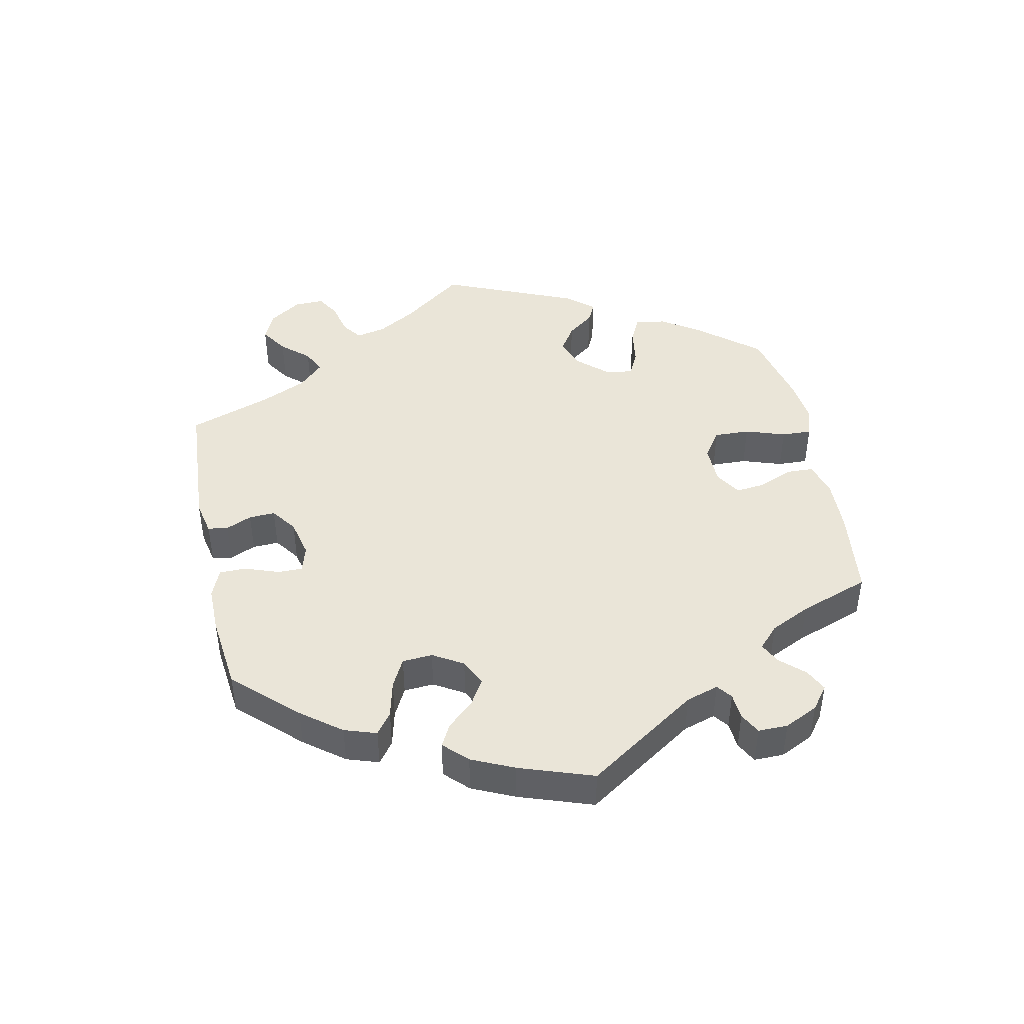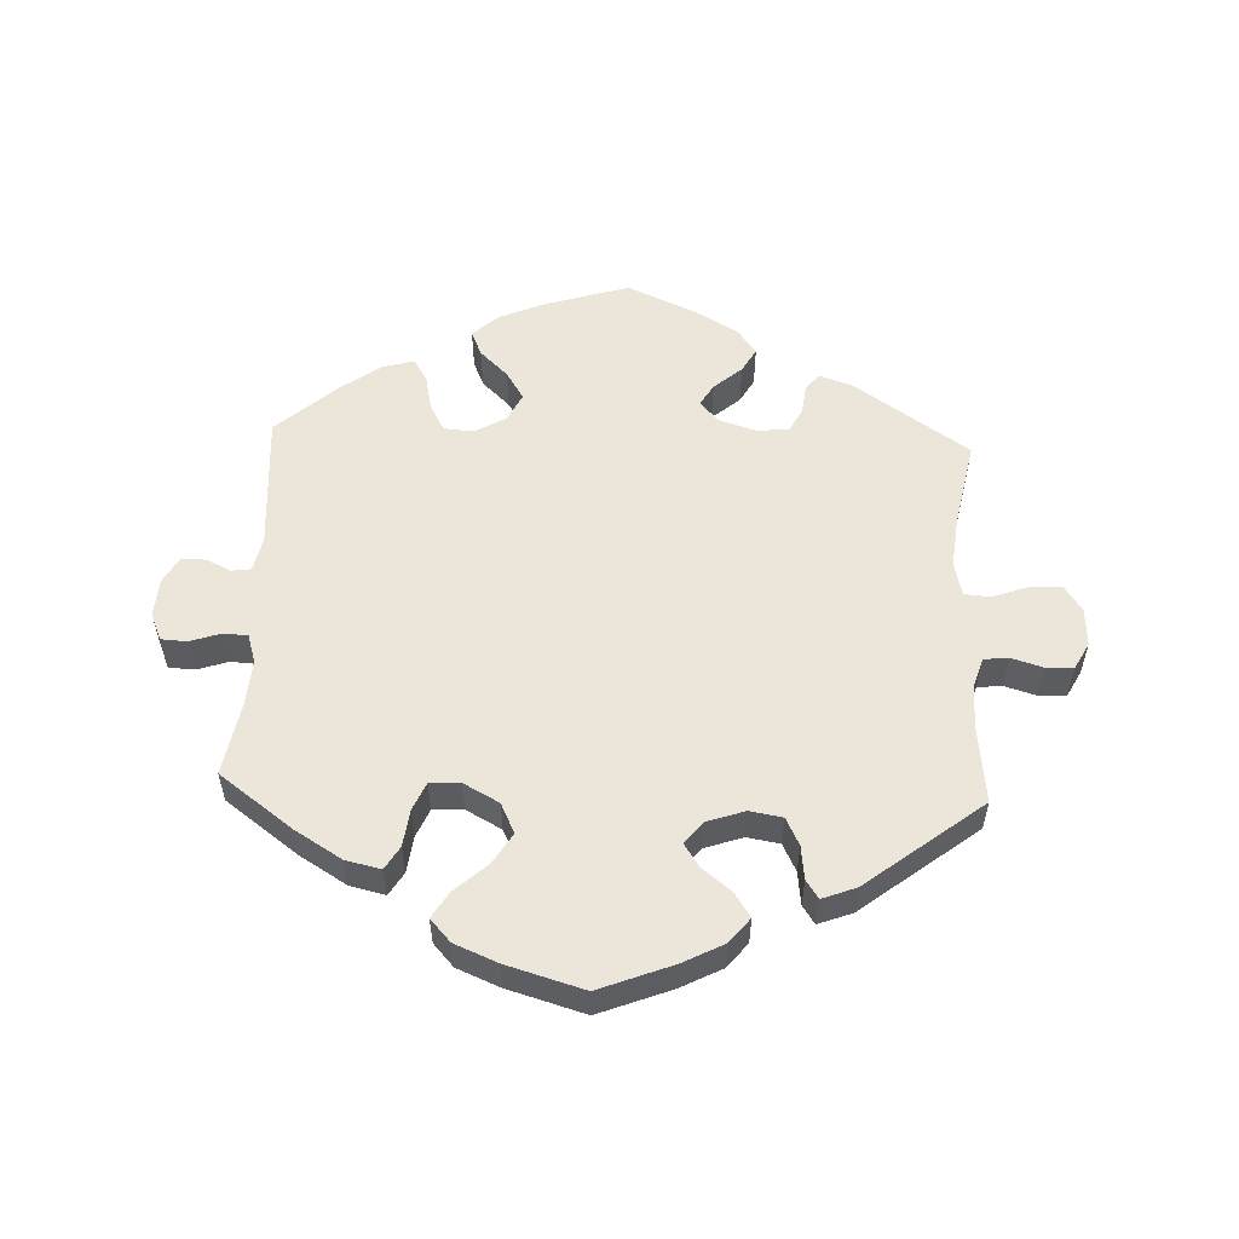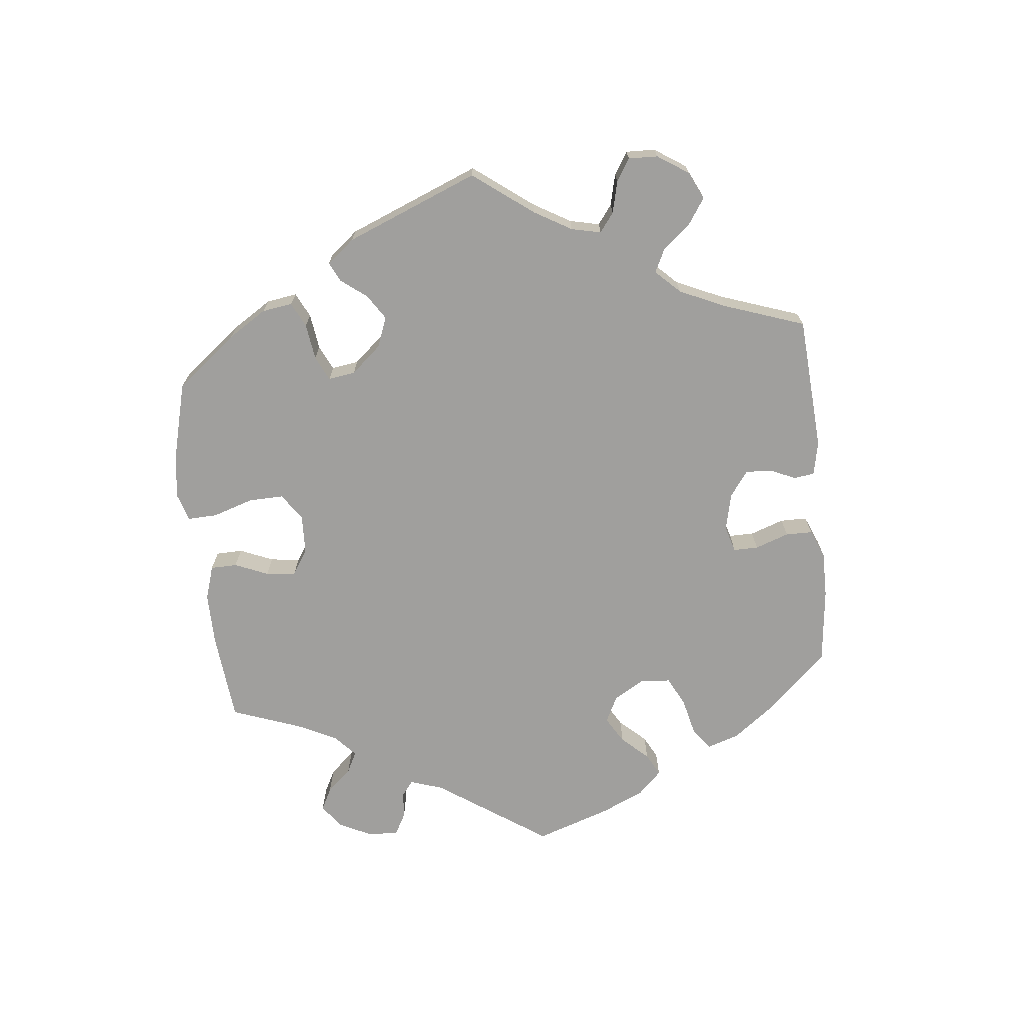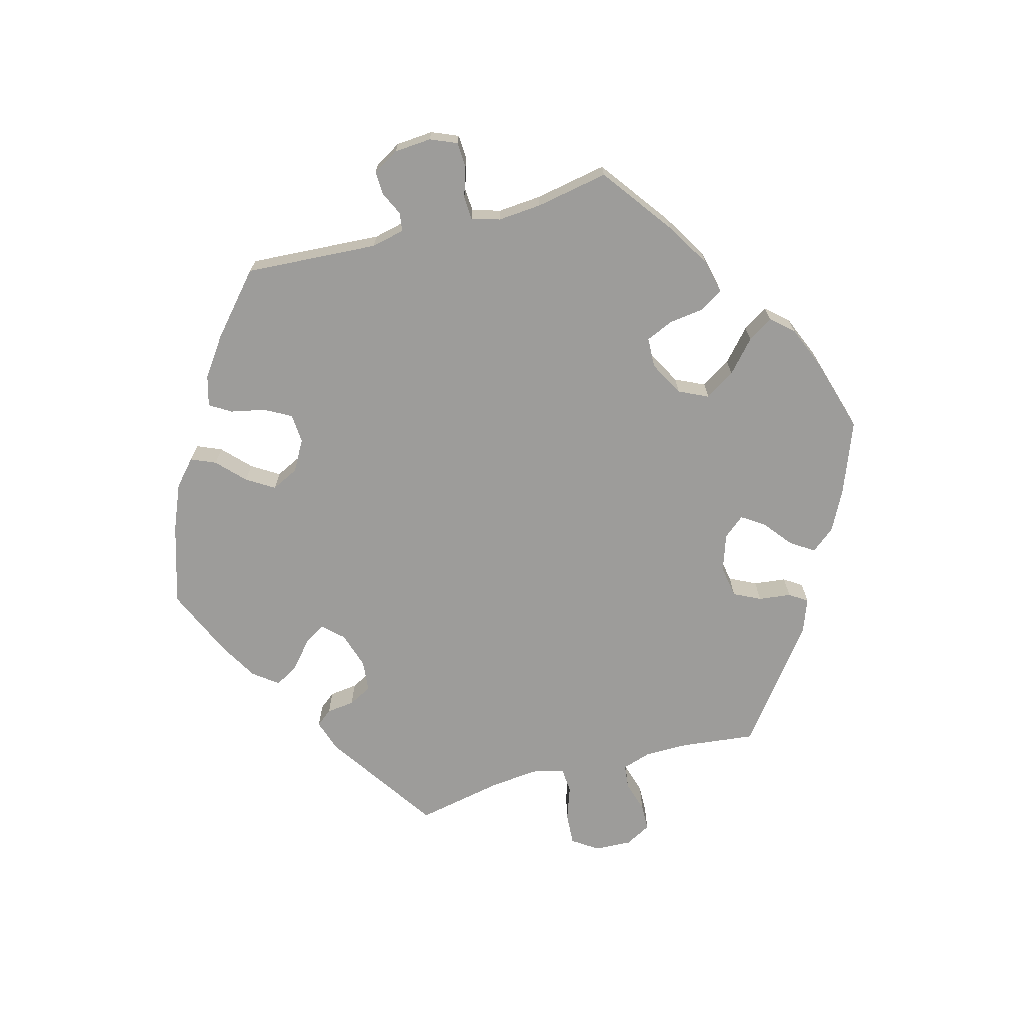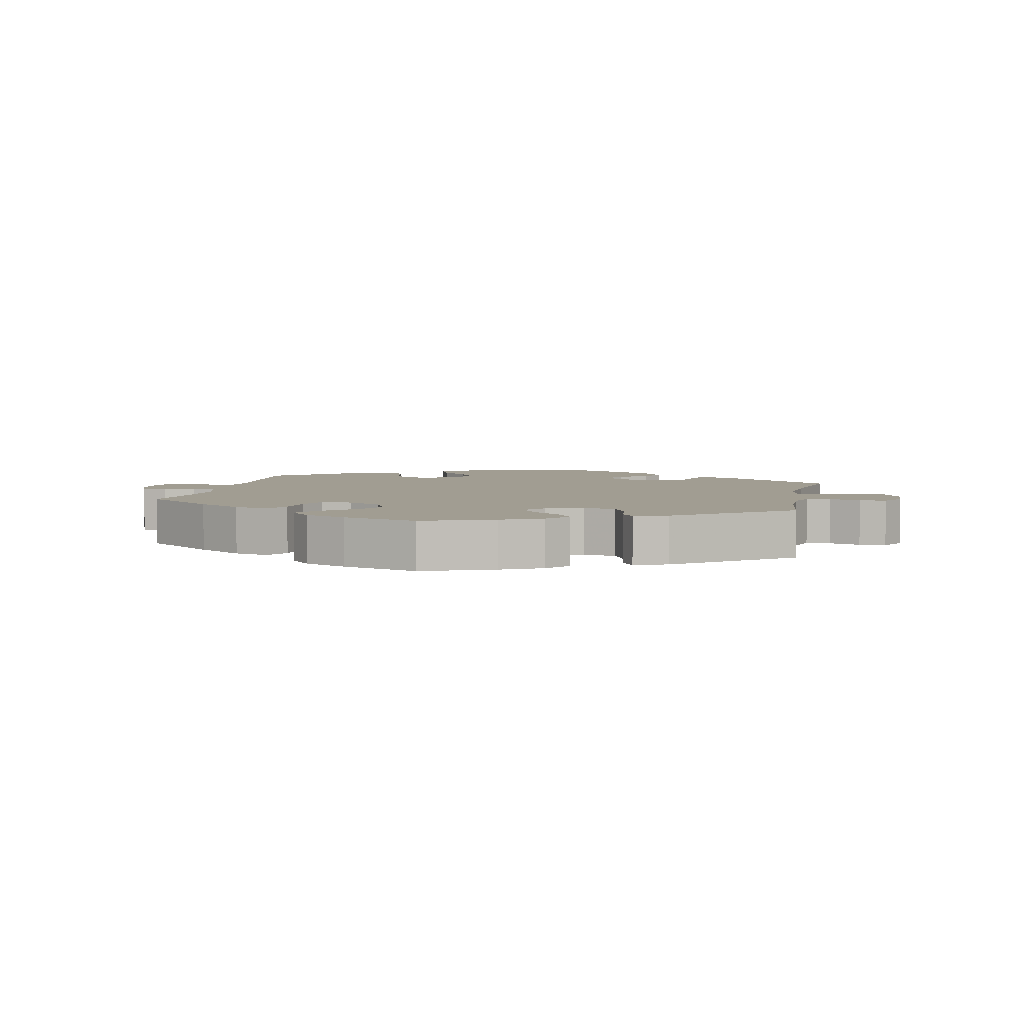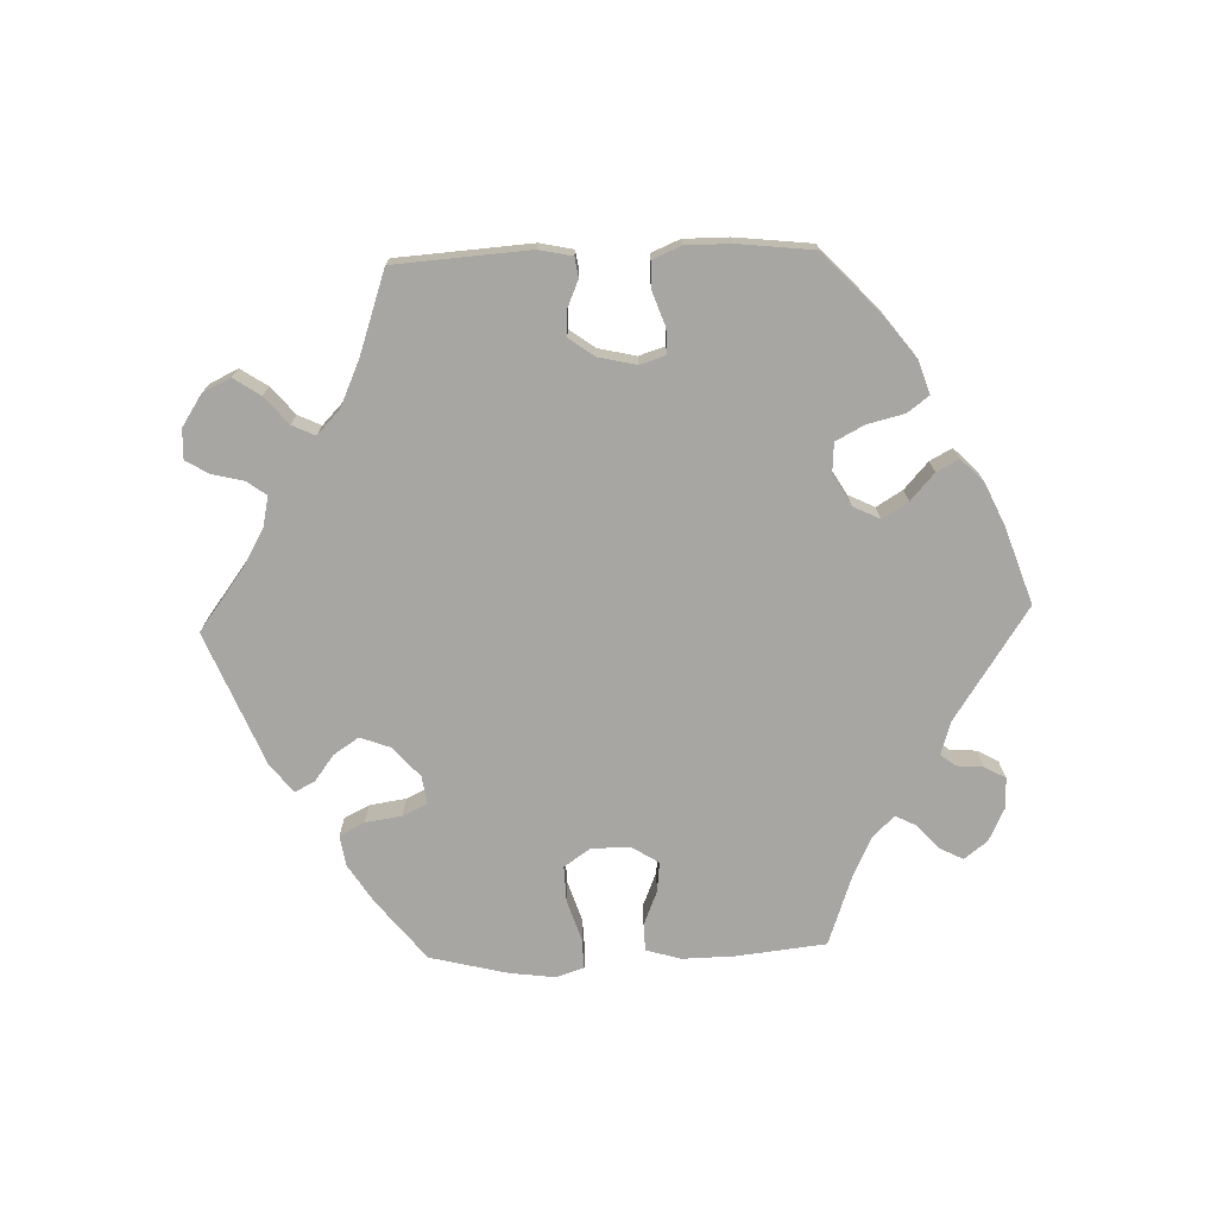
<metadata>
{"format":"obj","ext":"obj","renderer":"f3d","projection":"perspective","resolution":1024,"background":"white","views":[{"elev":45.2,"azim":-131.6,"up":"+Y"},{"elev":55.8,"azim":2.4,"up":"+Y"},{"elev":-71.3,"azim":65.8,"up":"+Y"},{"elev":-70.2,"azim":-74.7,"up":"+Y"},{"elev":4.8,"azim":12.2,"up":"+Y"},{"elev":-74.0,"azim":152.0,"up":"+Y"}]}
</metadata>
<code>
v -0.488 0.07 -0.089
v -0.499 0.07 -0.039
v -0.527 0.07 -0.035
v -0.563 0.07 -0.052
v -0.599 0.07 -0.053
v -0.621 0.07 -0.014
v -0.625 0.07 0.042
v -0.608 0.07 0.082
v -0.57 0.07 0.084
v -0.524 0.07 0.069
v -0.489 0.07 0.071
v -0.476 0.07 0.113
v -0.481 0.07 0.179
v -0.501 0.07 0.288
v -0.393 0.07 0.367
v -0.325 0.07 0.408
v -0.273 0.07 0.42
v -0.252 0.07 0.386
v -0.245 0.07 0.332
v -0.227 0.07 0.291
v -0.182 0.07 0.289
v -0.13 0.07 0.317
v -0.109 0.07 0.361
v -0.137 0.07 0.406
v -0.184 0.07 0.448
v -0.208 0.07 0.486
v -0.178 0.07 0.519
v -0.115 0.07 0.545
v -0.001 0.07 0.578
v 0.107 0.07 0.536
v 0.167 0.07 0.505
v 0.196 0.07 0.469
v 0.173 0.07 0.434
v 0.13 0.07 0.4
v 0.107 0.07 0.366
v 0.133 0.07 0.334
v 0.189 0.07 0.315
v 0.237 0.07 0.323
v 0.257 0.07 0.363
v 0.263 0.07 0.412
v 0.281 0.07 0.439
v 0.331 0.07 0.42
v 0.501 0.07 0.289
v 0.488 0.07 0.177
v 0.488 0.07 0.112
v 0.502 0.07 0.068
v 0.538 0.07 0.064
v 0.585 0.07 0.078
v 0.625 0.07 0.077
v 0.646 0.07 0.038
v 0.643 0.07 -0.018
v 0.617 0.07 -0.056
v 0.569 0.07 -0.053
v 0.518 0.07 -0.035
v 0.48 0.07 -0.038
v 0.468 0.07 -0.087
v 0.476 0.07 -0.162
v 0.501 0.07 -0.289
v 0.333 0.07 -0.402
v 0.284 0.07 -0.418
v 0.265 0.07 -0.394
v 0.26 0.07 -0.352
v 0.242 0.07 -0.317
v 0.195 0.07 -0.312
v 0.14 0.07 -0.329
v 0.112 0.07 -0.359
v 0.131 0.07 -0.391
v 0.172 0.07 -0.426
v 0.192 0.07 -0.461
v 0.164 0.07 -0.498
v 0.105 0.07 -0.532
v 0 0.07 -0.578
v -0.121 0.07 -0.541
v -0.19 0.07 -0.512
v -0.228 0.07 -0.478
v -0.212 0.07 -0.441
v -0.171 0.07 -0.402
v -0.145 0.07 -0.361
v -0.165 0.07 -0.32
v -0.211 0.07 -0.294
v -0.255 0.07 -0.297
v -0.277 0.07 -0.337
v -0.288 0.07 -0.389
v -0.308 0.07 -0.421
v -0.355 0.07 -0.408
v -0.412 0.07 -0.367
v -0.501 0.07 -0.289
v -0.488 0 -0.089
v -0.499 0 -0.039
v -0.527 0 -0.035
v -0.563 0 -0.052
v -0.599 0 -0.053
v -0.621 0 -0.014
v -0.625 0 0.042
v -0.608 0 0.082
v -0.57 0 0.084
v -0.524 0 0.069
v -0.489 0 0.071
v -0.476 0 0.113
v -0.481 0 0.179
v -0.501 0 0.288
v -0.393 0 0.367
v -0.325 0 0.408
v -0.273 0 0.42
v -0.252 0 0.386
v -0.245 0 0.332
v -0.227 0 0.291
v -0.182 0 0.289
v -0.13 0 0.317
v -0.109 0 0.361
v -0.137 0 0.406
v -0.184 0 0.448
v -0.208 0 0.486
v -0.178 0 0.519
v -0.115 0 0.545
v -0.001 0 0.578
v 0.107 0 0.536
v 0.167 0 0.505
v 0.196 0 0.469
v 0.173 0 0.434
v 0.13 0 0.4
v 0.107 0 0.366
v 0.133 0 0.334
v 0.189 0 0.315
v 0.237 0 0.323
v 0.257 0 0.363
v 0.263 0 0.412
v 0.281 0 0.439
v 0.331 0 0.42
v 0.501 0 0.289
v 0.488 0 0.177
v 0.488 0 0.112
v 0.502 0 0.068
v 0.538 0 0.064
v 0.585 0 0.078
v 0.625 0 0.077
v 0.646 0 0.038
v 0.643 0 -0.018
v 0.617 0 -0.056
v 0.569 0 -0.053
v 0.518 0 -0.035
v 0.48 0 -0.038
v 0.468 0 -0.087
v 0.476 0 -0.162
v 0.501 0 -0.289
v 0.333 0 -0.402
v 0.284 0 -0.418
v 0.265 0 -0.394
v 0.26 0 -0.352
v 0.242 0 -0.317
v 0.195 0 -0.312
v 0.14 0 -0.329
v 0.112 0 -0.359
v 0.131 0 -0.391
v 0.172 0 -0.426
v 0.192 0 -0.461
v 0.164 0 -0.498
v 0.105 0 -0.532
v 0 0 -0.578
v -0.121 0 -0.541
v -0.19 0 -0.512
v -0.228 0 -0.478
v -0.212 0 -0.441
v -0.171 0 -0.402
v -0.145 0 -0.361
v -0.165 0 -0.32
v -0.211 0 -0.294
v -0.255 0 -0.297
v -0.277 0 -0.337
v -0.288 0 -0.389
v -0.308 0 -0.421
v -0.355 0 -0.408
v -0.412 0 -0.367
v -0.501 0 -0.289
f 86 87 1
f 85 86 1 2
f 82 83 84 85
f 81 82 85 2
f 80 81 2
f 79 80 2
f 74 75 76 77
f 74 77 78
f 73 74 78
f 72 73 78
f 71 72 78 79
f 67 68 69 70
f 66 67 70 71
f 59 60 61 62
f 57 58 59 62
f 56 57 62 63
f 55 56 63 64
f 51 52 53 54
f 51 54 55
f 50 51 55
f 47 48 49 50
f 46 47 50 55
f 45 46 55 64
f 41 42 43 44
f 39 40 41 44
f 38 39 44 45
f 37 38 45 64
f 31 32 33 34
f 31 34 35
f 30 31 35
f 29 30 35
f 28 29 35
f 27 28 35 36
f 24 25 26 27
f 23 24 27 36
f 16 17 18 19
f 16 19 20
f 13 14 15 16
f 12 13 16 20
f 11 12 20 21
f 7 8 9 10
f 7 10 11
f 6 7 11
f 3 4 5 6
f 2 3 6 11
f 66 71 79 2
f 36 37 64 65
f 22 23 36 65
f 21 22 65 66
f 2 11 21 66
f 88 174 173
f 89 88 173 172
f 172 171 170 169
f 89 172 169 168
f 89 168 167
f 89 167 166
f 164 163 162 161
f 165 164 161
f 165 161 160
f 165 160 159
f 166 165 159 158
f 157 156 155 154
f 158 157 154 153
f 149 148 147 146
f 149 146 145 144
f 150 149 144 143
f 151 150 143 142
f 141 140 139 138
f 142 141 138
f 142 138 137
f 137 136 135 134
f 142 137 134 133
f 151 142 133 132
f 131 130 129 128
f 131 128 127 126
f 132 131 126 125
f 151 132 125 124
f 121 120 119 118
f 122 121 118
f 122 118 117
f 122 117 116
f 122 116 115
f 123 122 115 114
f 114 113 112 111
f 123 114 111 110
f 106 105 104 103
f 107 106 103
f 103 102 101 100
f 107 103 100 99
f 108 107 99 98
f 97 96 95 94
f 98 97 94
f 98 94 93
f 93 92 91 90
f 98 93 90 89
f 89 166 158 153
f 152 151 124 123
f 152 123 110 109
f 153 152 109 108
f 153 108 98 89
f 1 88 89 2
f 2 89 90 3
f 3 90 91 4
f 4 91 92 5
f 5 92 93 6
f 6 93 94 7
f 7 94 95 8
f 8 95 96 9
f 9 96 97 10
f 10 97 98 11
f 11 98 99 12
f 12 99 100 13
f 13 100 101 14
f 14 101 102 15
f 15 102 103 16
f 16 103 104 17
f 17 104 105 18
f 18 105 106 19
f 19 106 107 20
f 20 107 108 21
f 21 108 109 22
f 22 109 110 23
f 23 110 111 24
f 24 111 112 25
f 25 112 113 26
f 26 113 114 27
f 27 114 115 28
f 28 115 116 29
f 29 116 117 30
f 30 117 118 31
f 31 118 119 32
f 32 119 120 33
f 33 120 121 34
f 34 121 122 35
f 35 122 123 36
f 36 123 124 37
f 37 124 125 38
f 38 125 126 39
f 39 126 127 40
f 40 127 128 41
f 41 128 129 42
f 42 129 130 43
f 43 130 131 44
f 44 131 132 45
f 45 132 133 46
f 46 133 134 47
f 47 134 135 48
f 48 135 136 49
f 49 136 137 50
f 50 137 138 51
f 51 138 139 52
f 52 139 140 53
f 53 140 141 54
f 54 141 142 55
f 55 142 143 56
f 56 143 144 57
f 57 144 145 58
f 58 145 146 59
f 59 146 147 60
f 60 147 148 61
f 61 148 149 62
f 62 149 150 63
f 63 150 151 64
f 64 151 152 65
f 65 152 153 66
f 66 153 154 67
f 67 154 155 68
f 68 155 156 69
f 69 156 157 70
f 70 157 158 71
f 71 158 159 72
f 72 159 160 73
f 73 160 161 74
f 74 161 162 75
f 75 162 163 76
f 76 163 164 77
f 77 164 165 78
f 78 165 166 79
f 79 166 167 80
f 80 167 168 81
f 81 168 169 82
f 82 169 170 83
f 83 170 171 84
f 84 171 172 85
f 85 172 173 86
f 86 173 174 87
f 87 174 88 1

</code>
